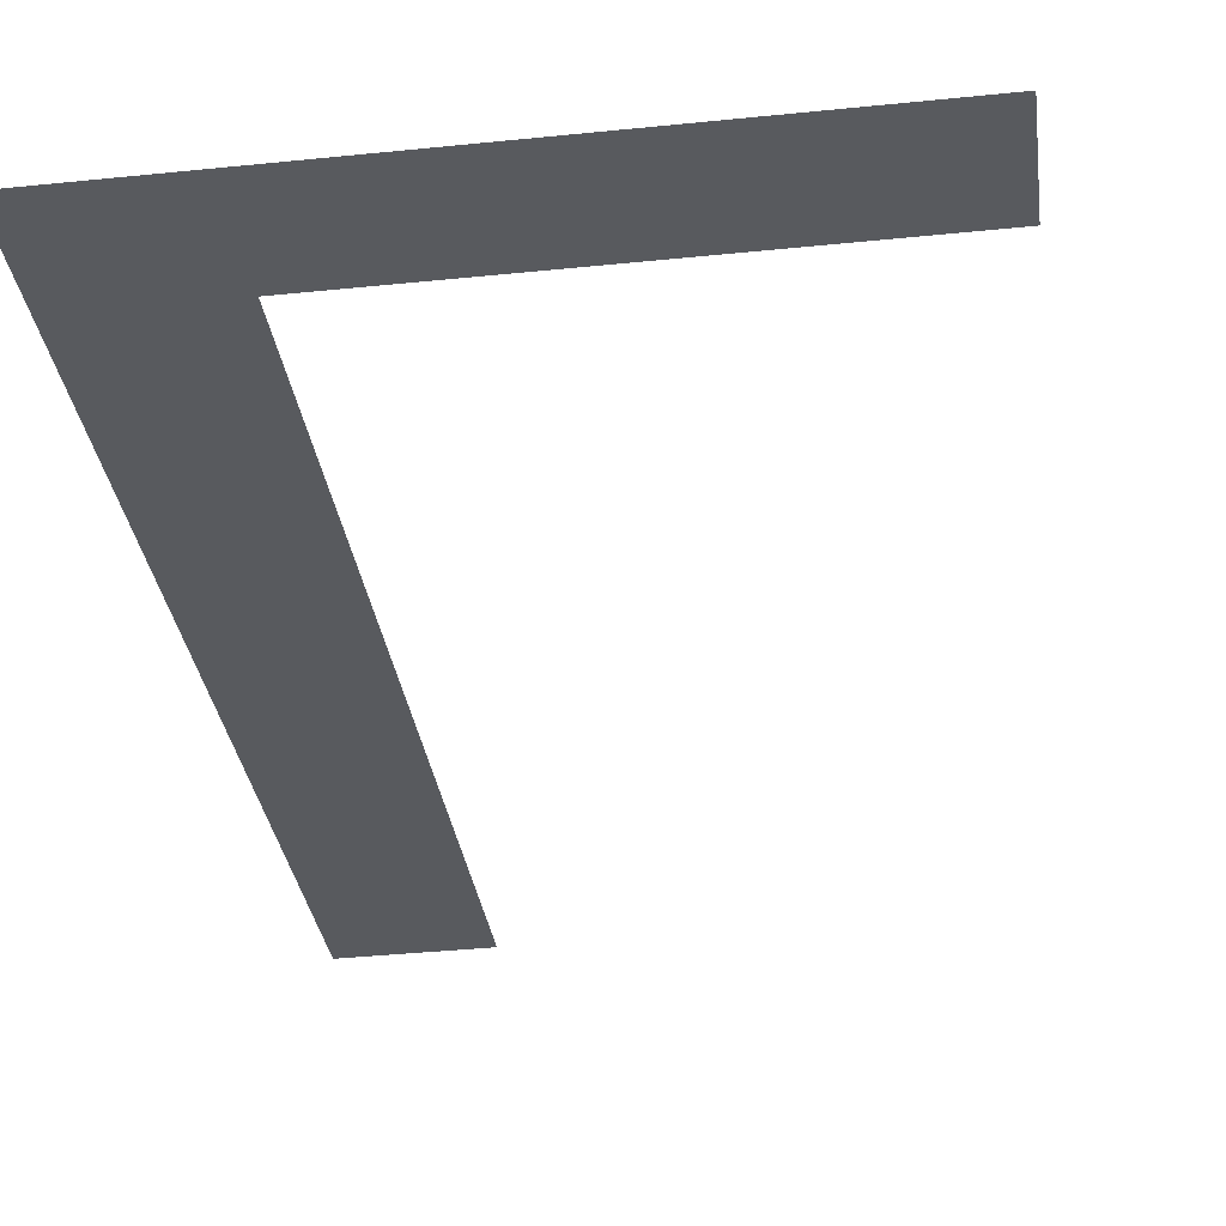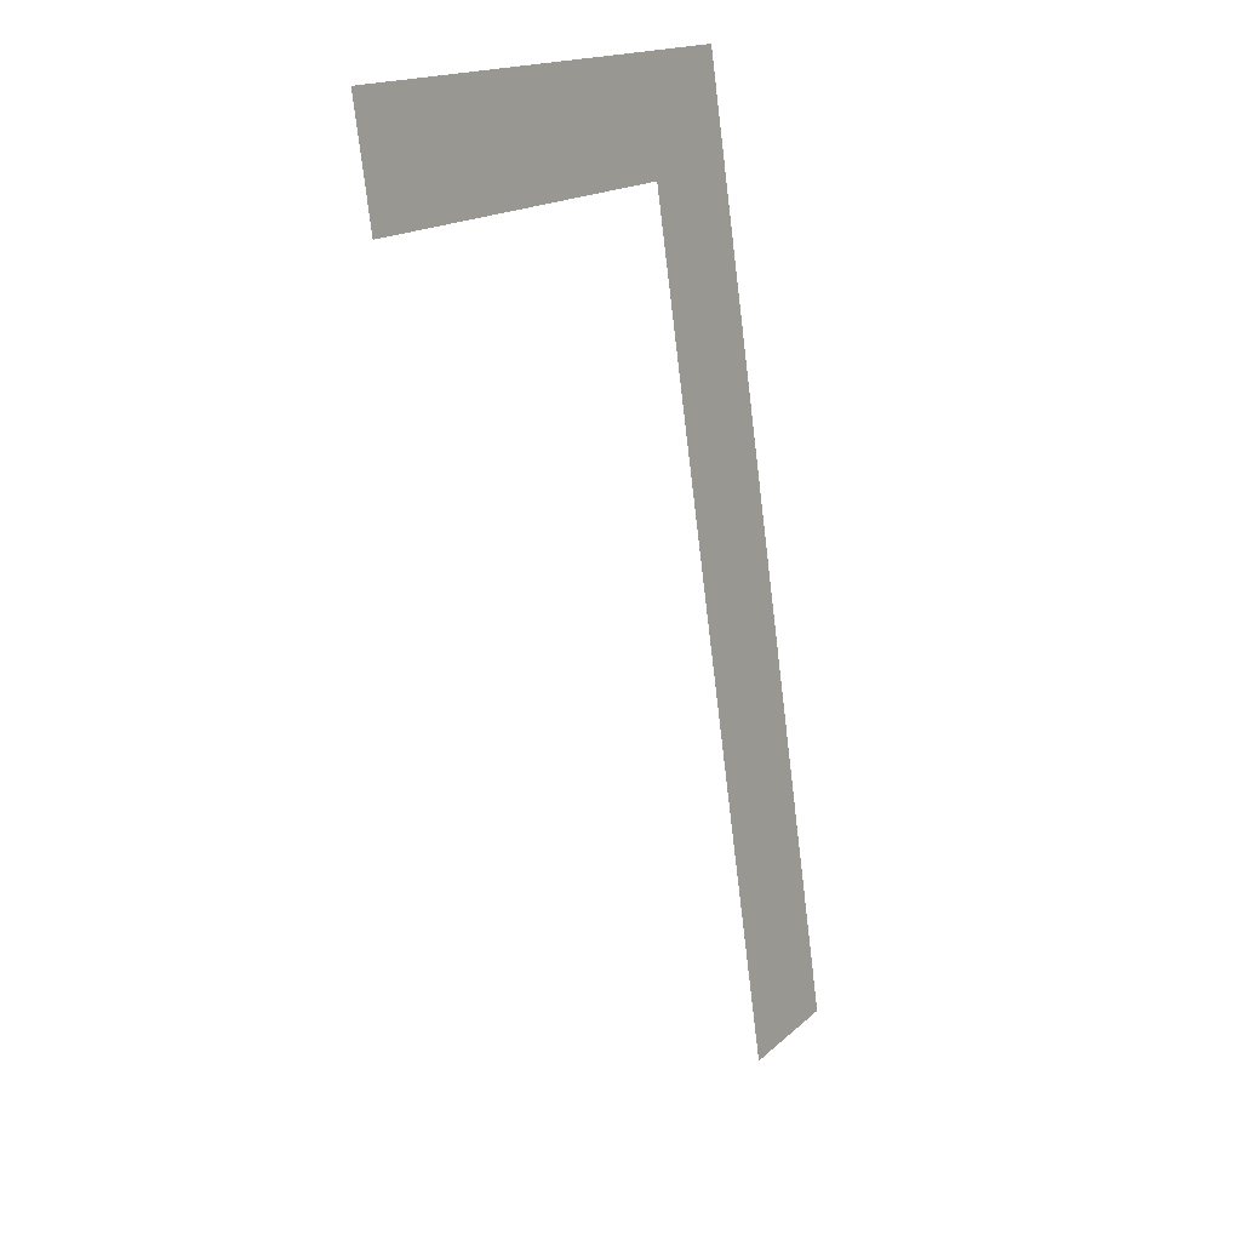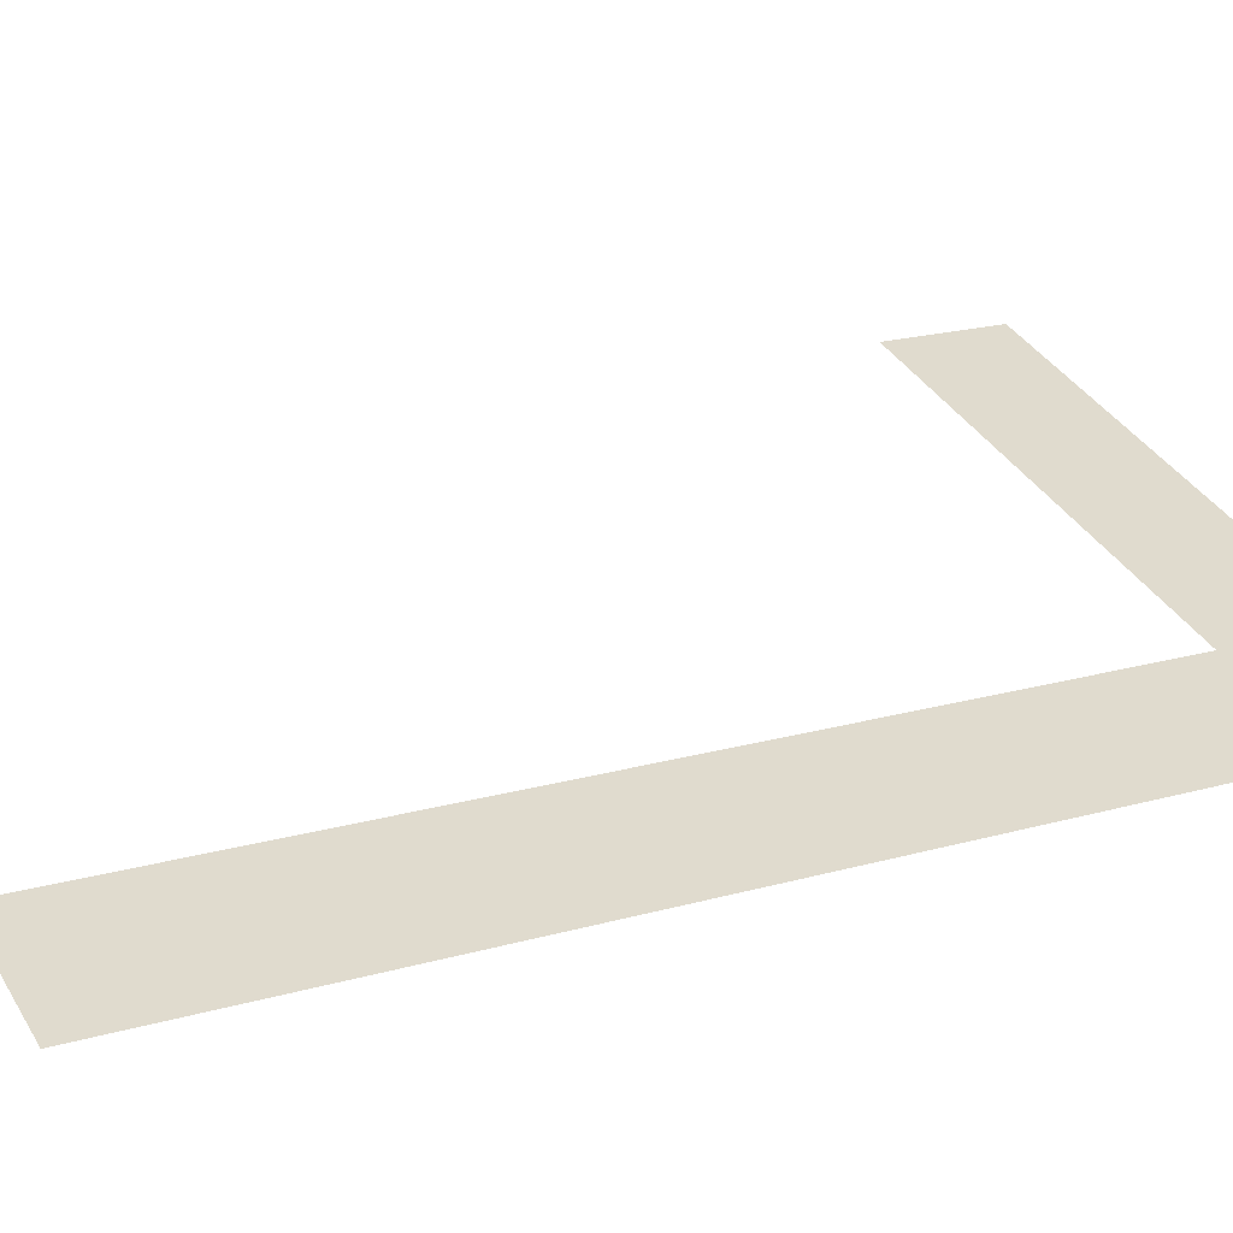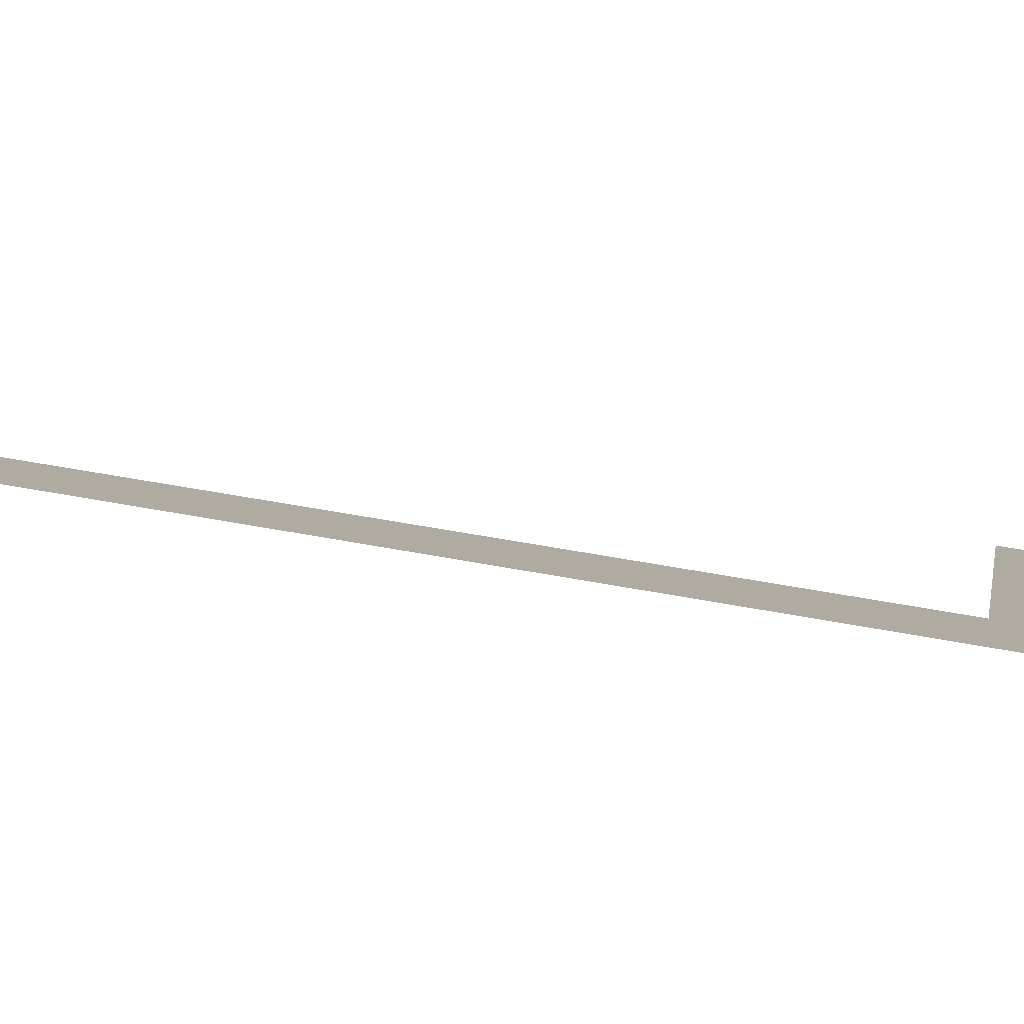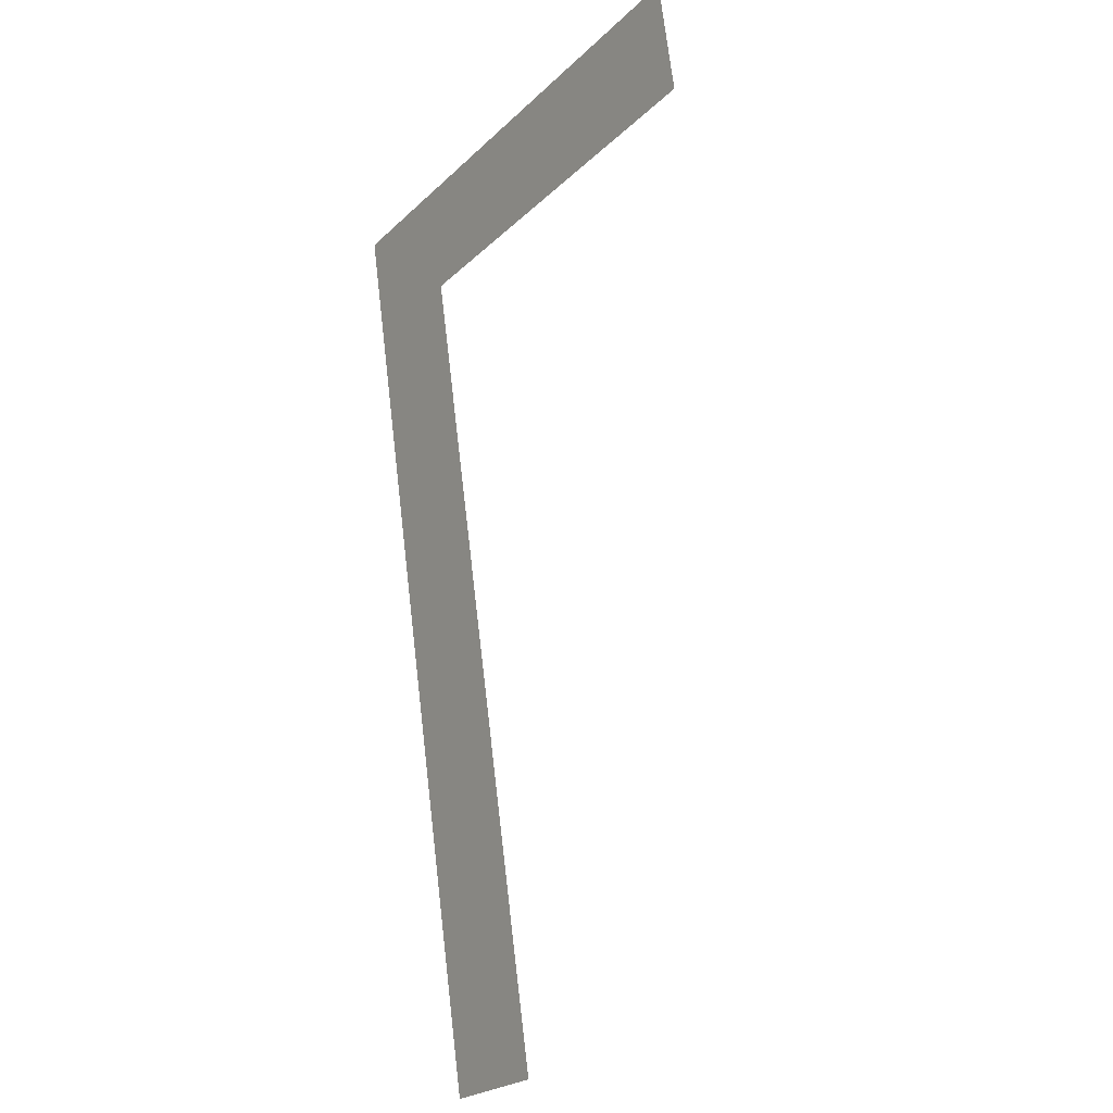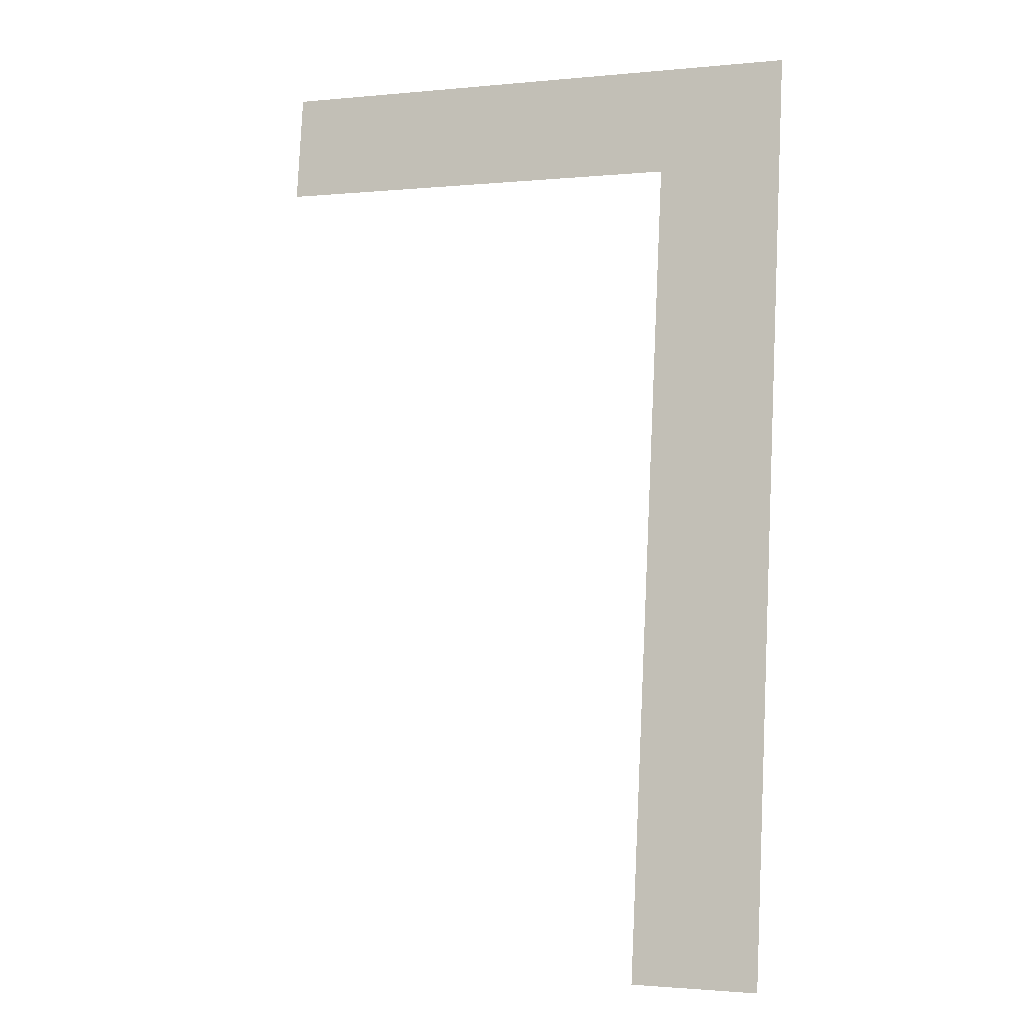
<metadata>
{"format":"obj","ext":"obj","renderer":"f3d","projection":"perspective","resolution":1024,"background":"white","views":[{"elev":-38.9,"azim":7.3,"up":"+Y"},{"elev":16.9,"azim":120.6,"up":"+Z"},{"elev":36.4,"azim":-117.2,"up":"+Y"},{"elev":6.2,"azim":-79.6,"up":"+Y"},{"elev":-23.7,"azim":56.7,"up":"+Z"},{"elev":-1.8,"azim":-160.3,"up":"+Z"}]}
</metadata>
<code>
o mesh444/mesh444-geometry#mesh444-geometry
v -0.1539 -0.1798 0.6747
v -0.1547 -0.1808 0.6812
v -0.1547 -0.1798 0.6747
v -0.1539 -0.1806 0.6804
v -0.151 -0.1808 0.6812
v -0.151 -0.1806 0.6804
f 1 2 3
f 2 1 4
f 3 2 1
f 4 1 2
f 2 4 5
f 5 4 2
f 5 4 6
f 6 4 5

</code>
